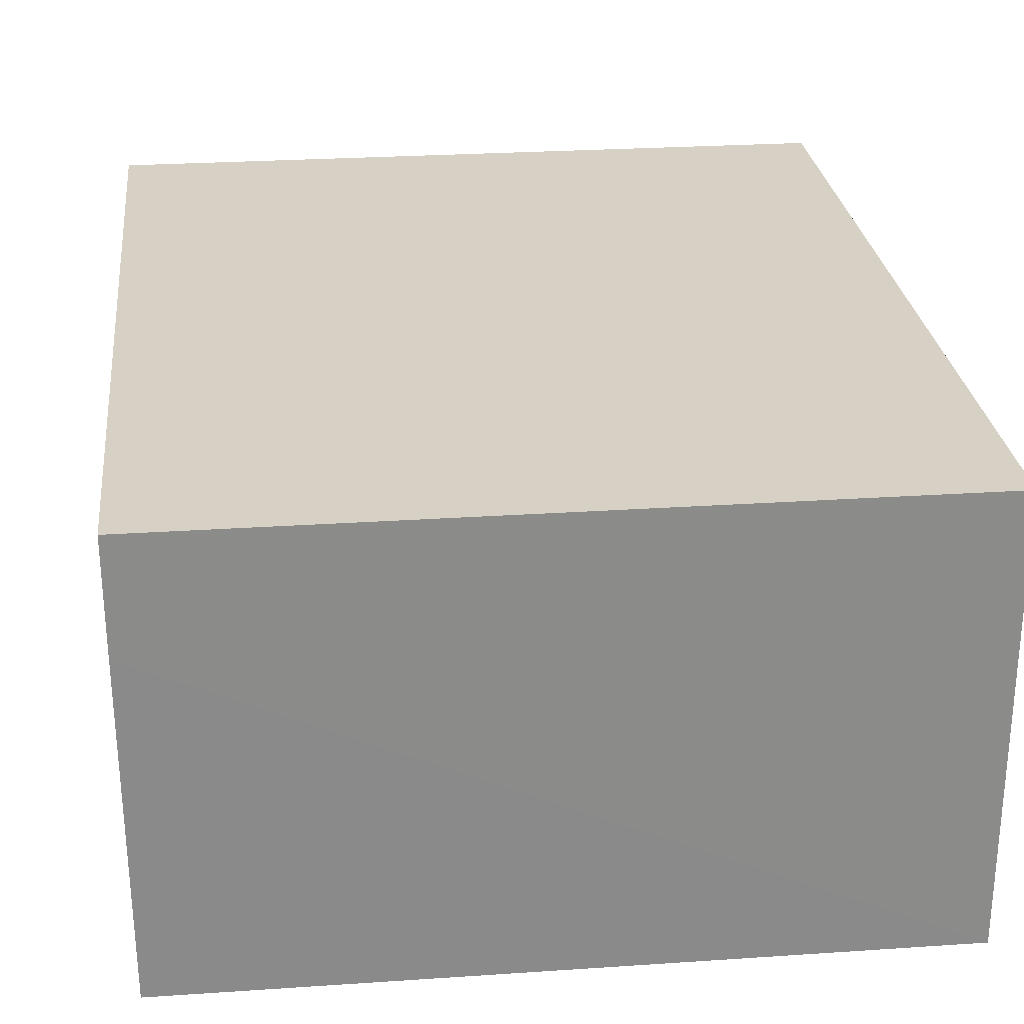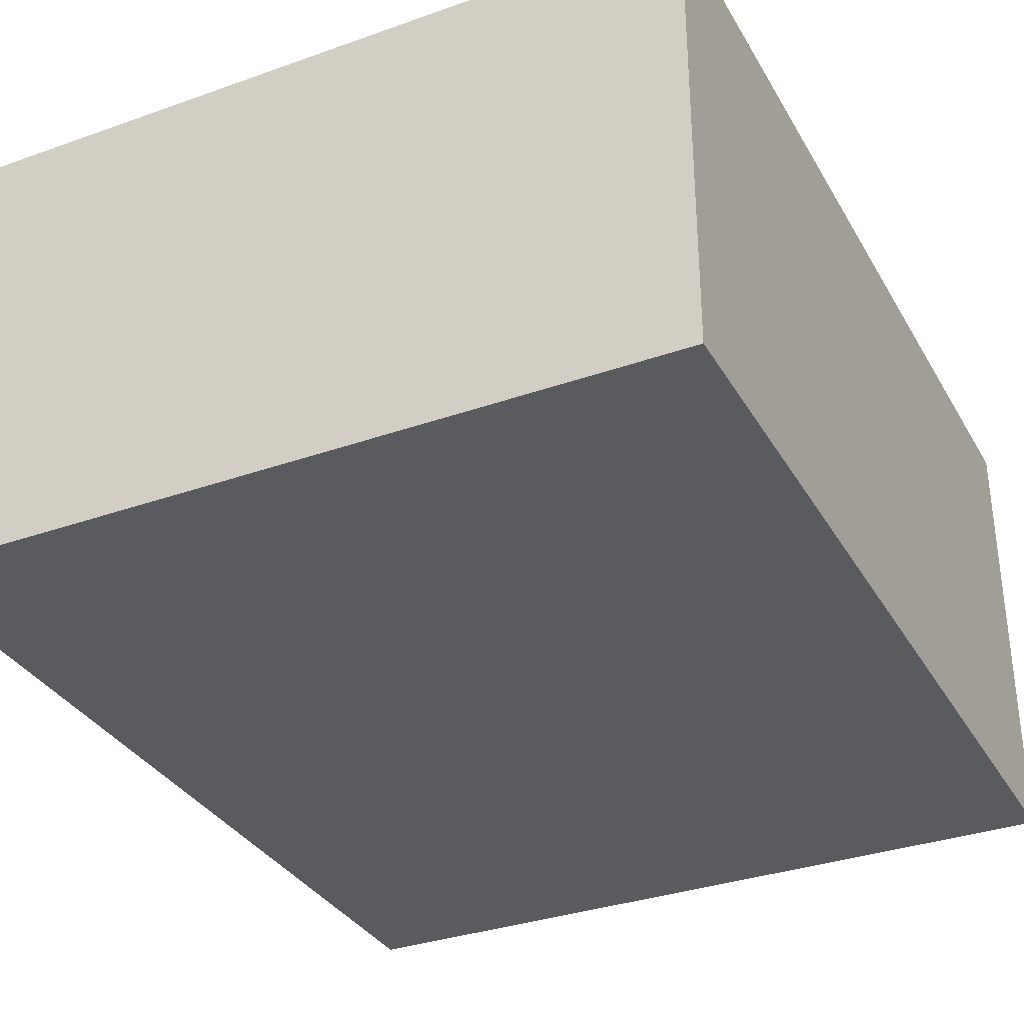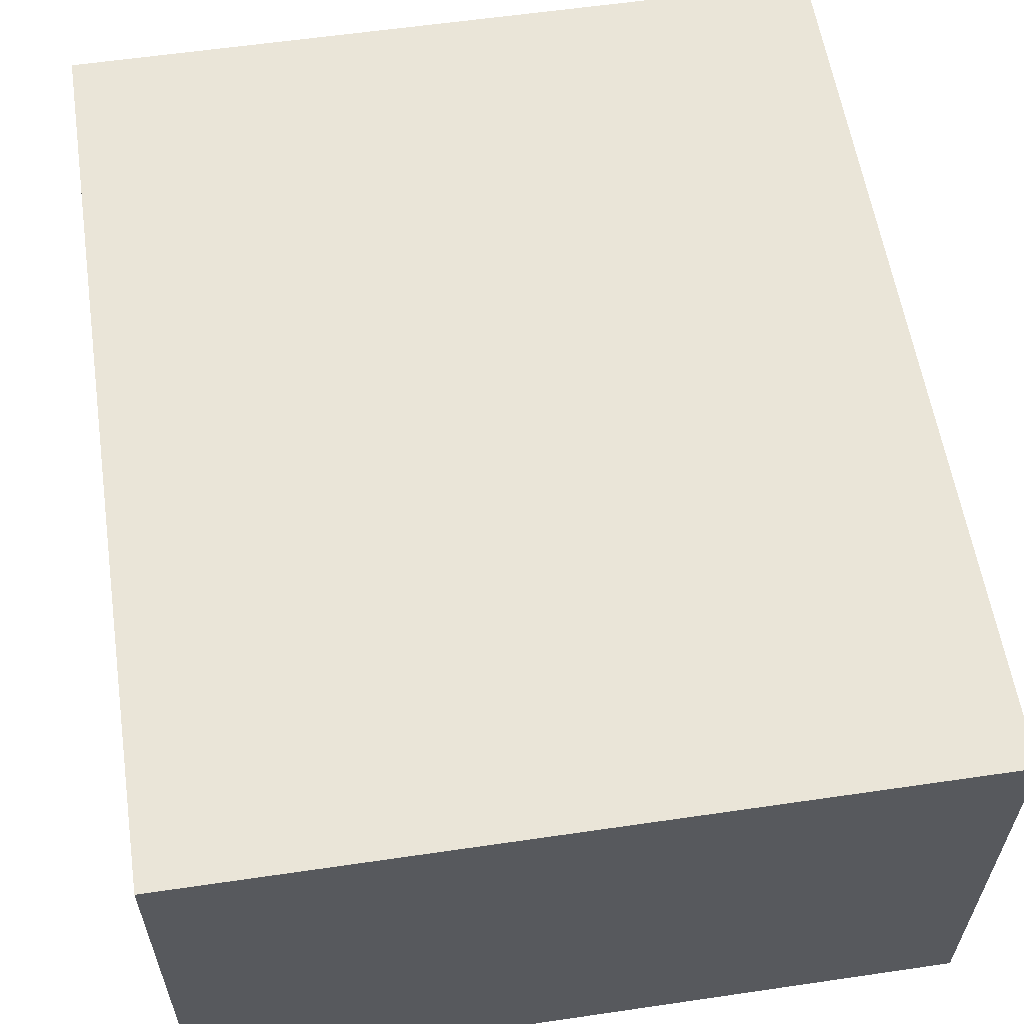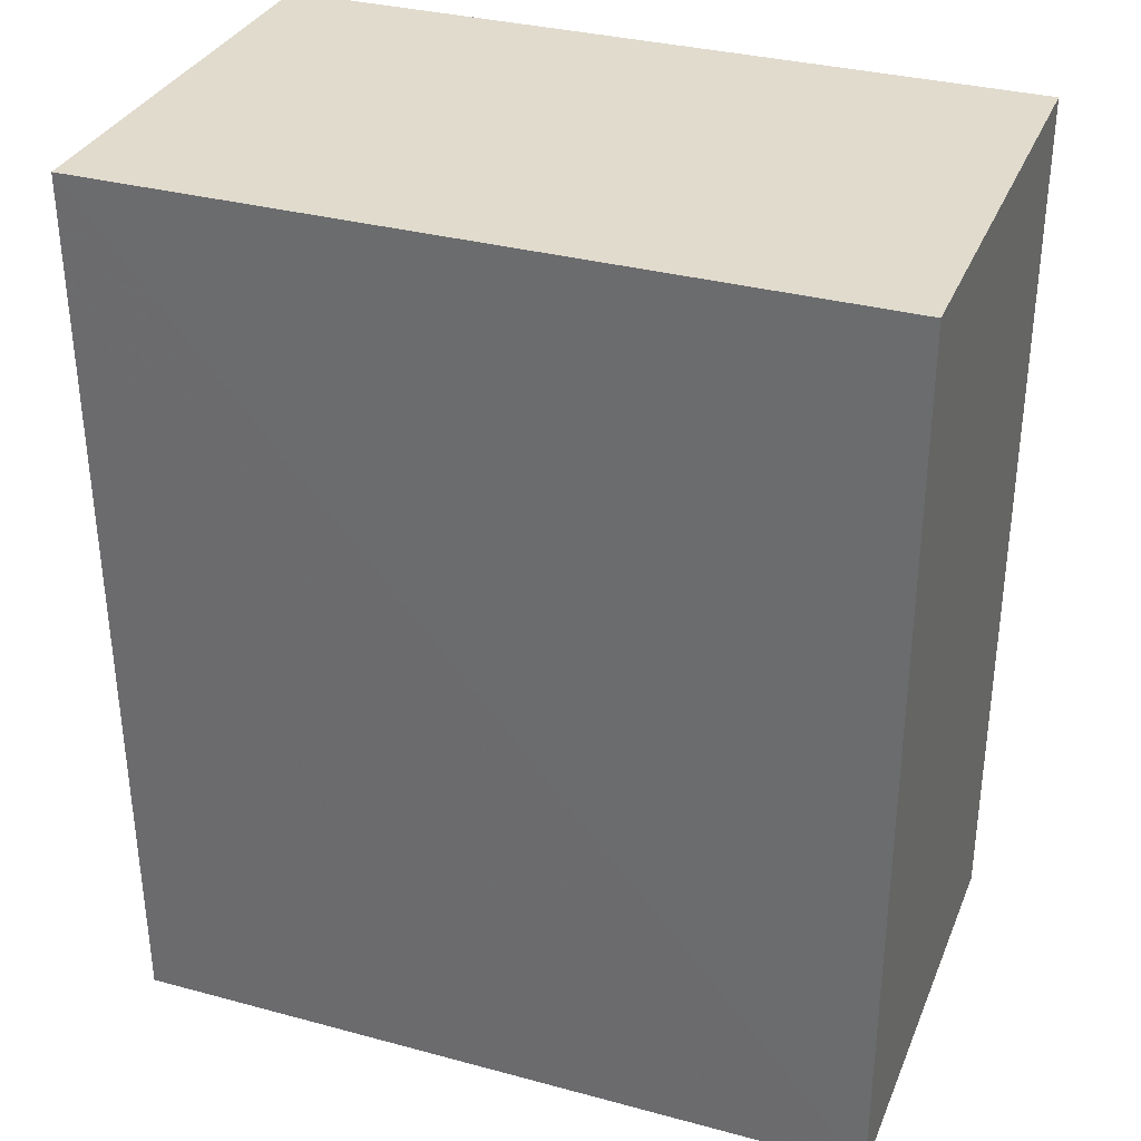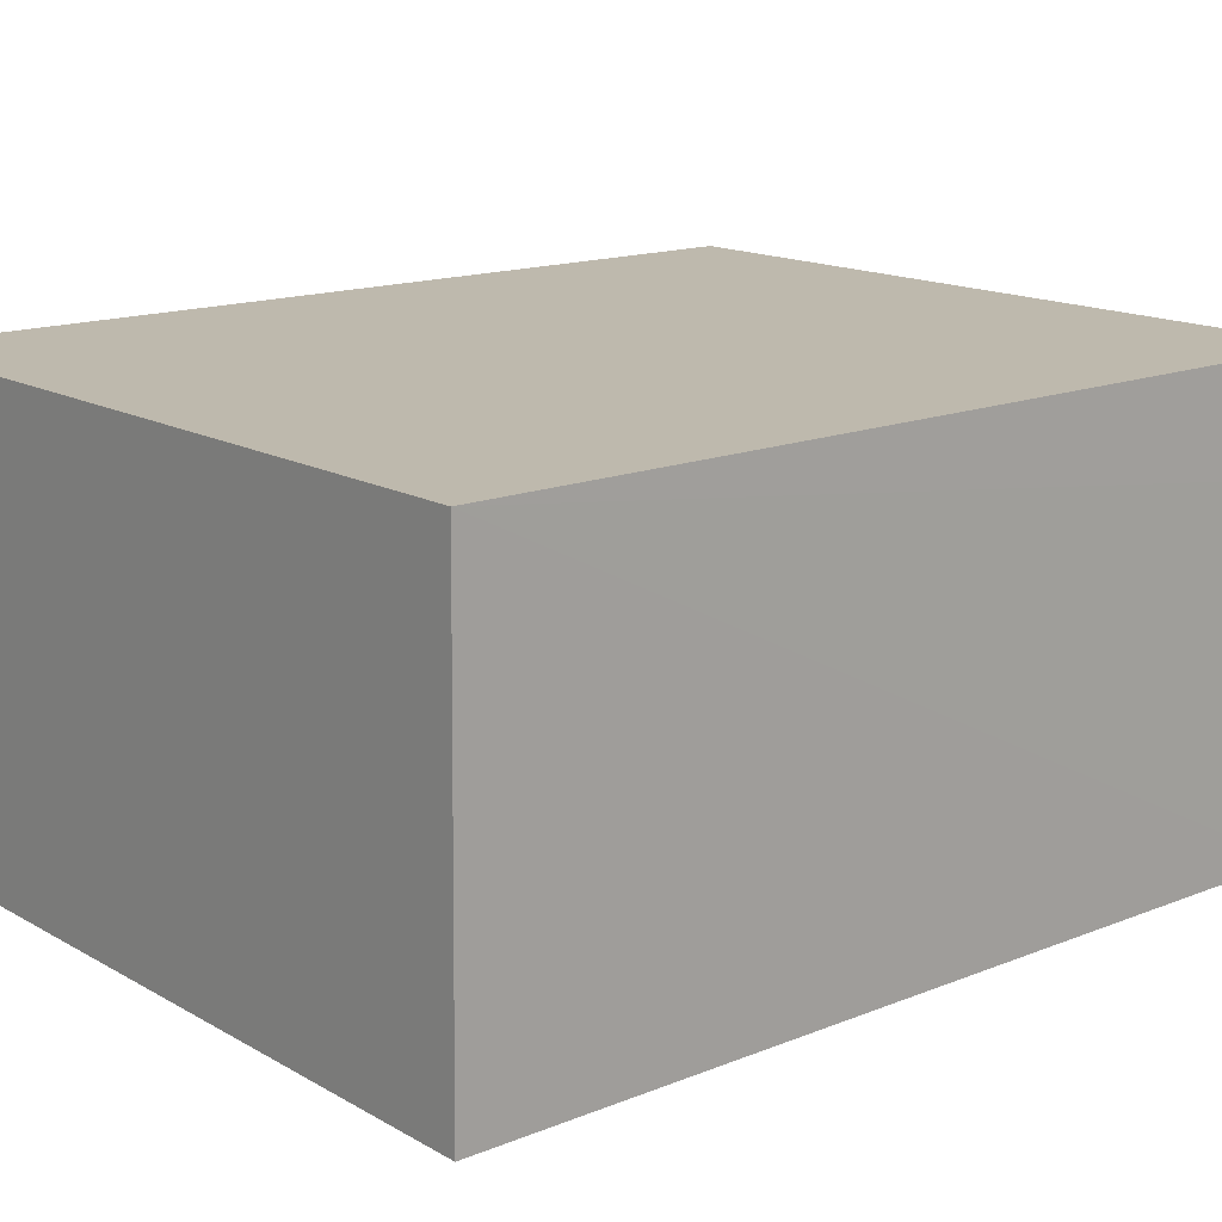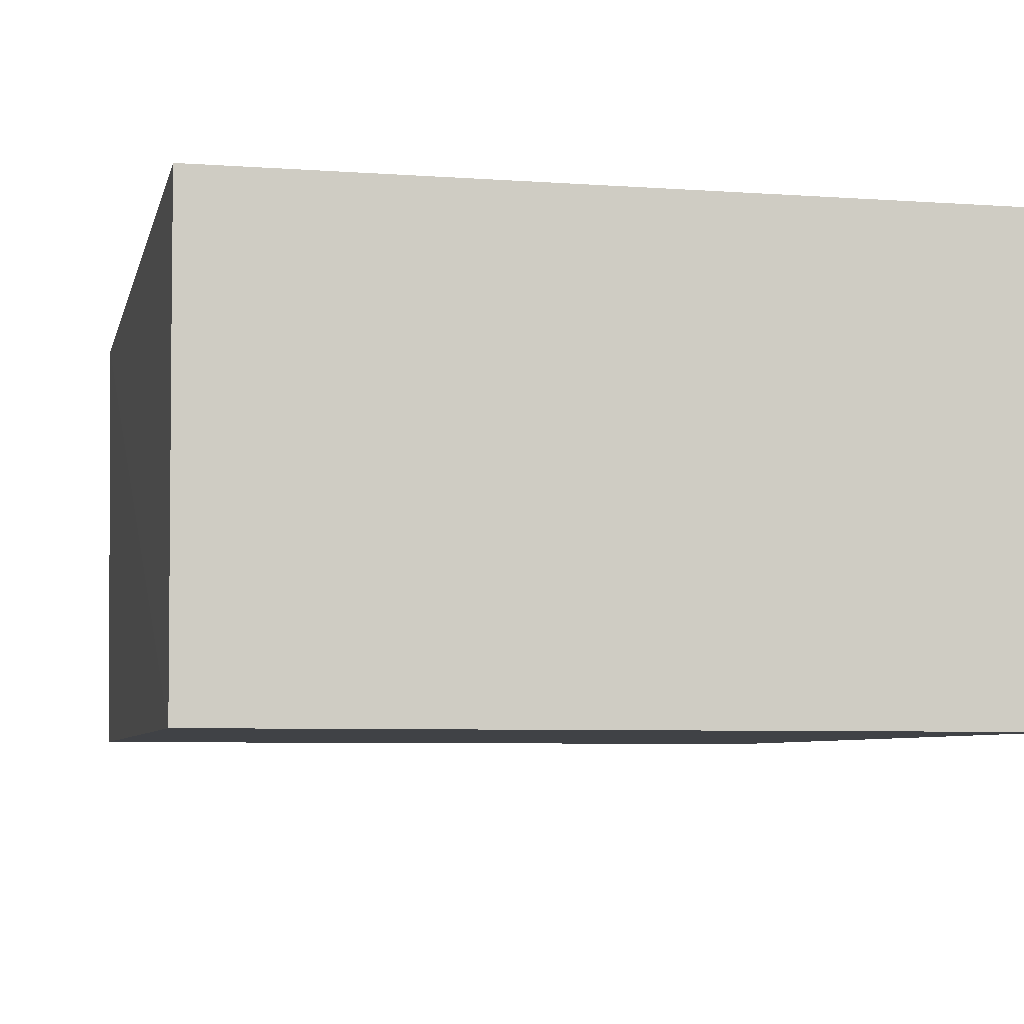
<metadata>
{"format":"obj","ext":"obj","renderer":"f3d","projection":"perspective","resolution":1024,"background":"white","views":[{"elev":26.7,"azim":173.9,"up":"+Y"},{"elev":-33.5,"azim":-154.1,"up":"+Y"},{"elev":58.7,"azim":-8.6,"up":"+Y"},{"elev":33.2,"azim":-159.7,"up":"+Z"},{"elev":15.2,"azim":49.9,"up":"+Y"},{"elev":-6.1,"azim":167.9,"up":"+Y"}]}
</metadata>
<code>
v 0.02869 -0.01313 0.0877
v 0.0286 -0.02007 0.0877
v 0.02856 -0.02007 0.07382
v 0.01699 -0.01313 0.07381
v 0.01699 -0.01313 0.0877
v 0.0286 -0.01313 0.07381
v 0.01699 -0.02008 0.0877
v 0.02859 -0.01486 0.07381
v 0.01699 -0.02008 0.07381
f 1 2 3
f 5 2 1
f 5 1 4
f 6 4 1
f 7 2 5
f 7 5 4
f 8 6 1
f 8 1 3
f 9 7 4
f 9 3 2
f 9 2 7
f 9 8 3
f 9 4 6
f 9 6 8

</code>
